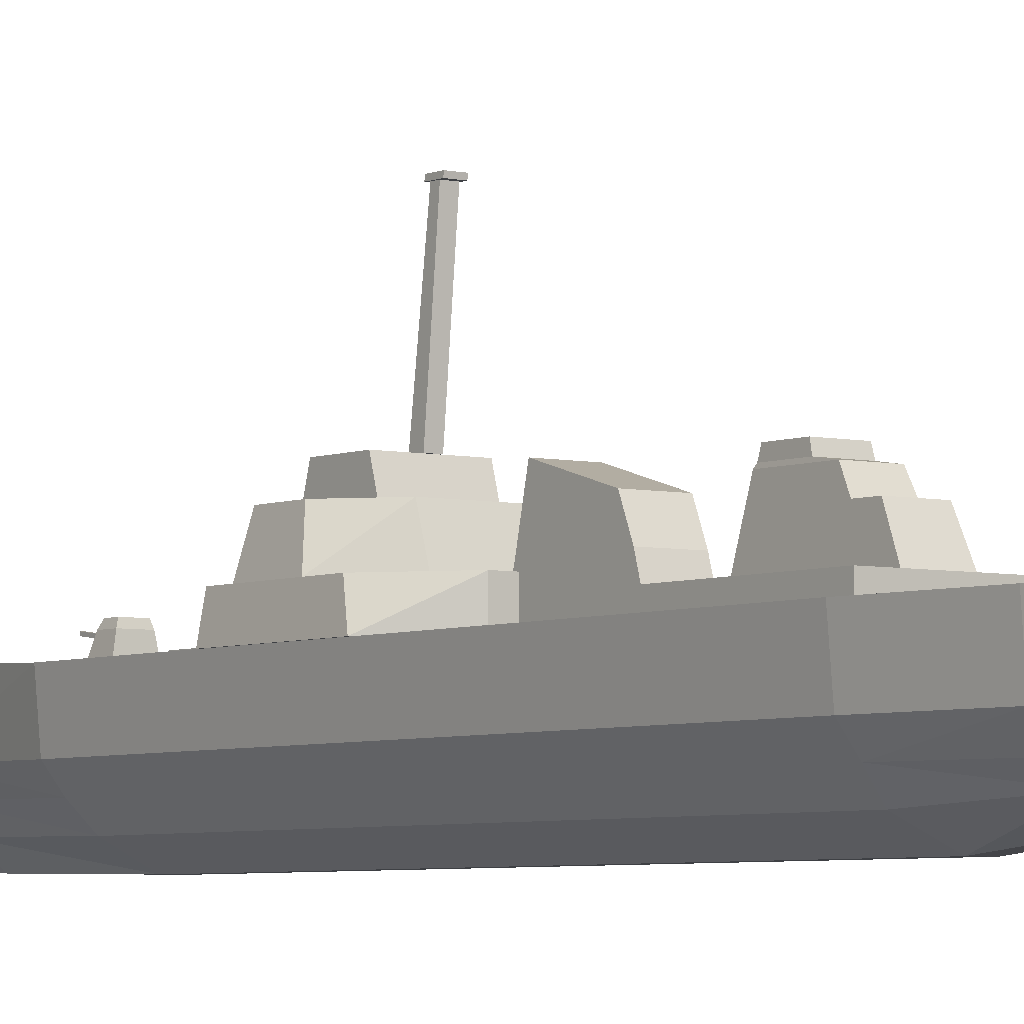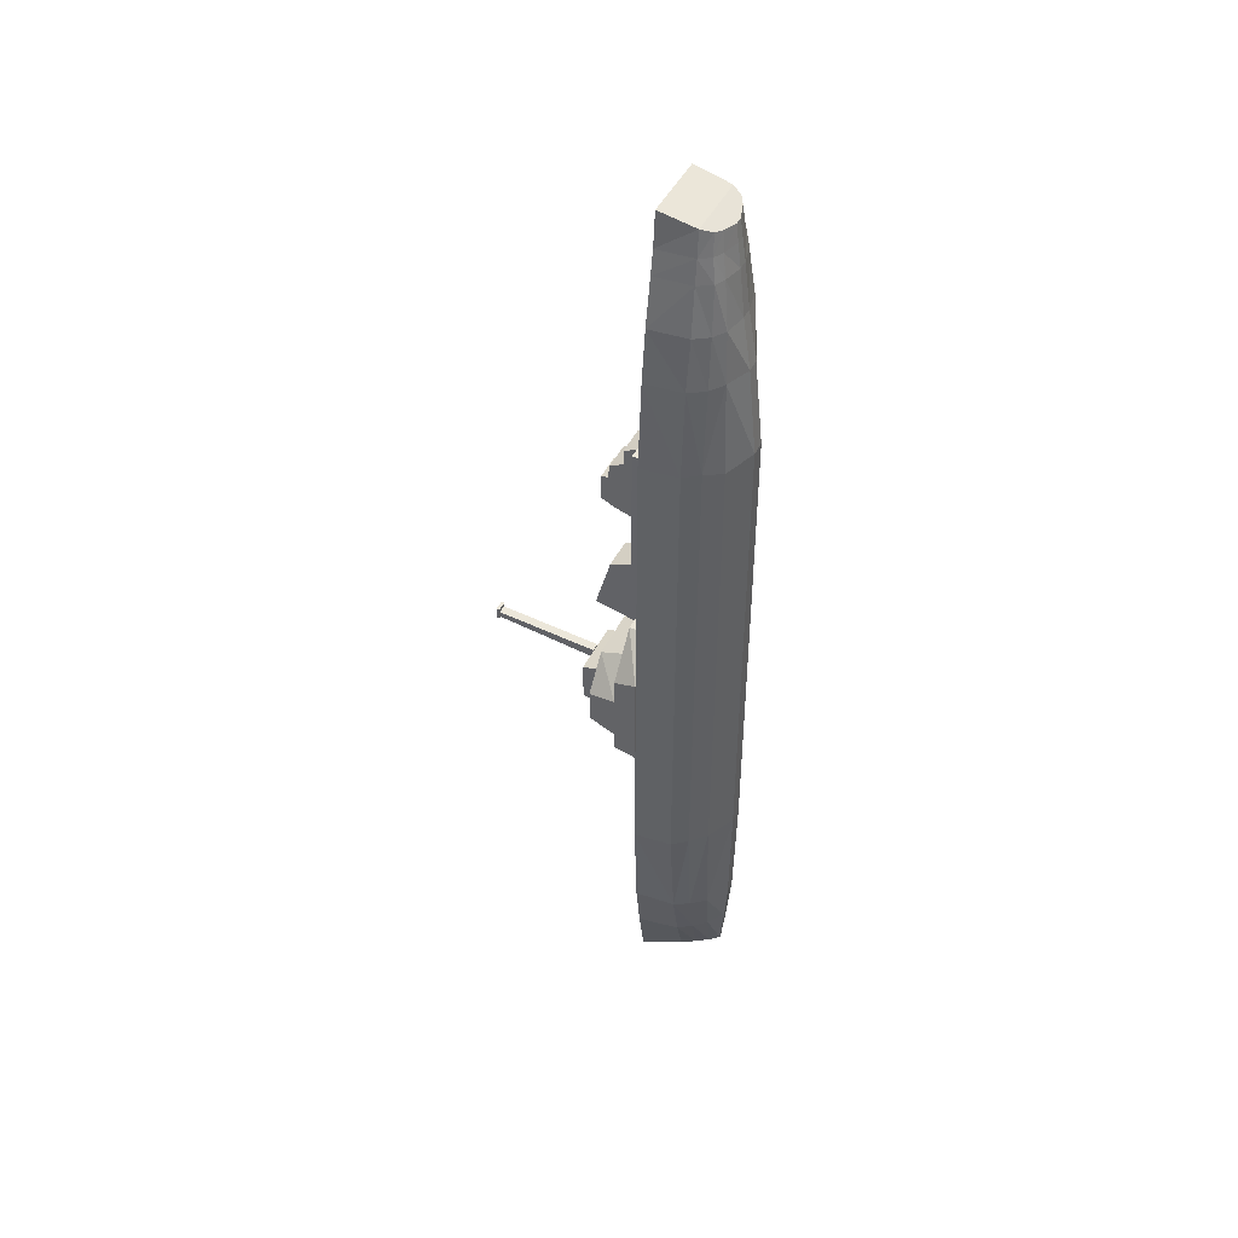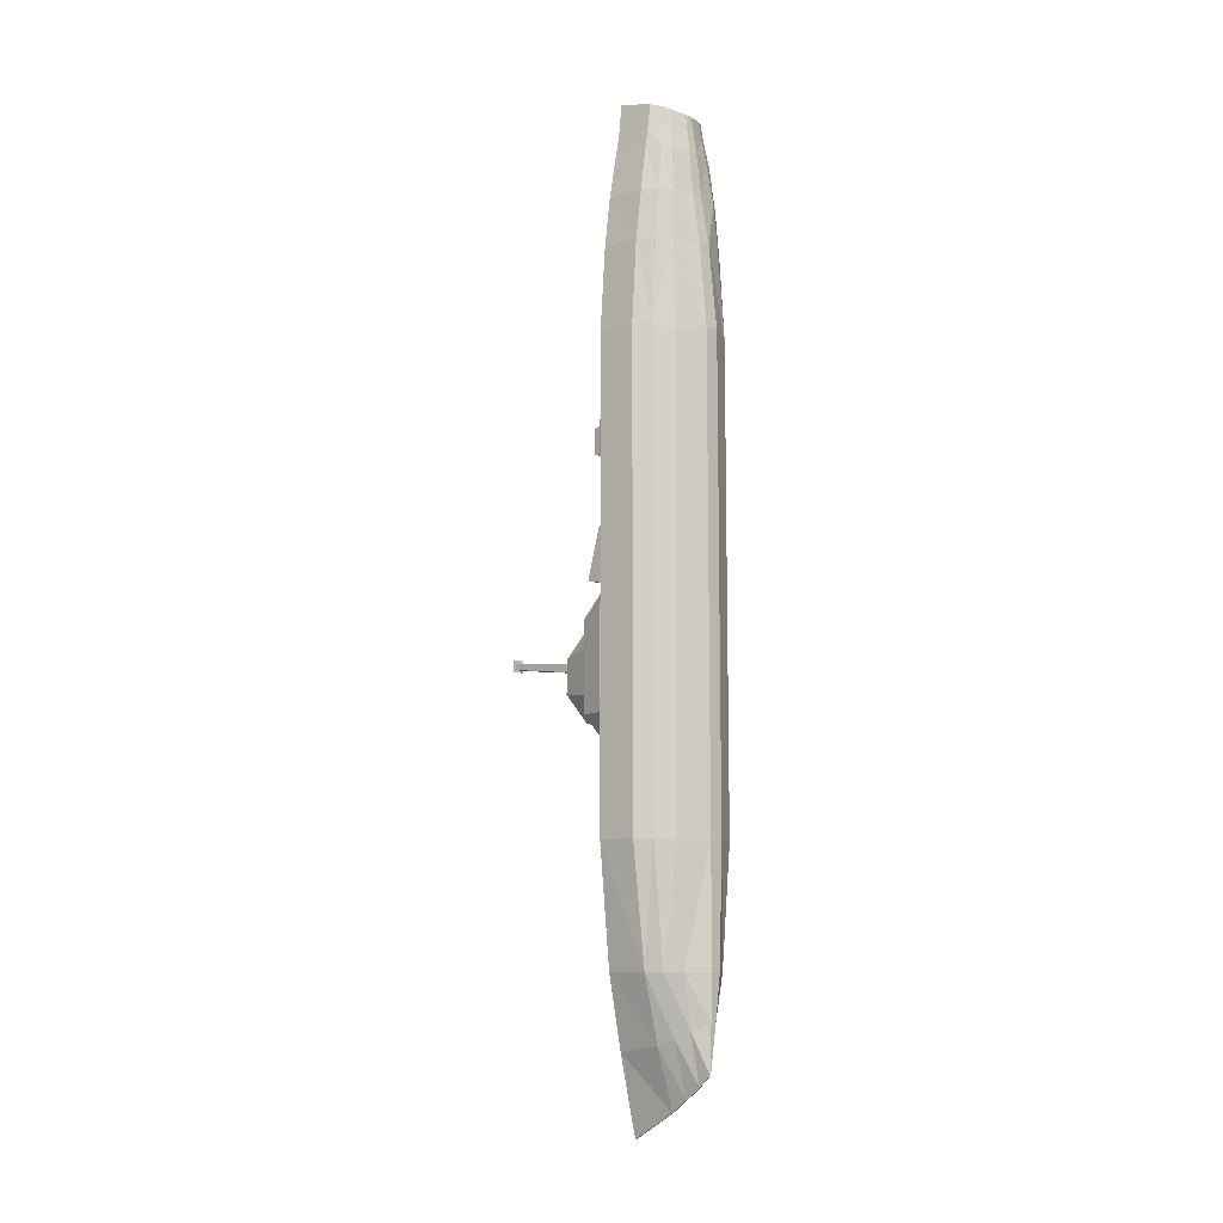
<metadata>
{"format":"obj","ext":"obj","renderer":"f3d","projection":"perspective","resolution":1024,"background":"white","views":[{"elev":-4.7,"azim":-36.7,"up":"+Y"},{"elev":44.6,"azim":-65.2,"up":"+Z"},{"elev":-10.2,"azim":-46.6,"up":"+Z"}]}
</metadata>
<code>
o Cube_Cube.001
v -0.09437 -0.5292 12.15
v -0.9113 0.889 12.56
v -0.003374 -0.9838 -11.13
v -0.01466 1.32 -12.65
v 0.1144 -0.5292 12.15
v 0.9313 0.889 12.56
v 0.02344 -0.9838 -11.13
v 0.03472 1.32 -12.65
v -0.7059 -0.2943 12.24
v -0.009158 -0.2647 -11.7
v 0.02922 -0.2647 -11.7
v 0.726 -0.2943 12.24
v -0.1812 -1.223 0.2394
v -1.678 0.8778 0.2394
v 0.2013 -1.223 0.2394
v 1.698 0.8778 0.2394
v 1.322 -0.466 0.2394
v -1.302 -0.466 0.2394
v -0.1812 -1.223 4.629
v 1.698 0.8778 4.629
v 1.322 -0.466 4.629
v -1.678 0.8778 4.629
v 0.2013 -1.223 4.629
v -1.302 -0.466 4.629
v -0.1812 -1.223 6.495
v 1.698 0.8778 6.495
v 1.322 -0.466 6.495
v -1.678 0.8778 6.495
v 0.2013 -1.223 6.495
v -1.302 -0.466 6.495
v -0.1633 -1.003 8.681
v 1.539 0.8778 8.681
v 1.198 -0.4829 8.681
v -1.519 0.8778 8.681
v 0.1833 -1.003 8.681
v -1.178 -0.4829 8.681
v -1.678 0.8778 -5.796
v 0.2013 -1.223 -5.796
v -1.302 -0.466 -5.796
v -0.1812 -1.223 -5.796
v 1.698 0.8778 -5.796
v 1.322 -0.466 -5.796
v -1.23 1.009 -8.806
v 0.1506 -1.177 -8.806
v -0.954 -0.42 -8.806
v -0.1305 -1.177 -8.806
v 1.251 1.009 -8.806
v 0.974 -0.42 -8.806
v -0.6911 1.15 -10.65
v 0.08948 -1.09 -9.97
v -0.5349 -0.3726 -10.31
v -0.06942 -1.09 -9.97
v 0.7112 1.15 -10.65
v 0.5549 -0.3726 -10.31
v -0.1443 -0.7965 9.965
v 1.372 0.8778 9.965
v 1.068 -0.4653 9.965
v -1.352 0.8778 9.965
v 0.1644 -0.7965 9.965
v -1.048 -0.4653 9.965
v -0.003477 -0.668 -11.41
v 0.02354 -0.668 -11.41
v 0.514 -0.4083 12.19
v -0.494 -0.4083 12.19
v -0.9134 -0.8444 0.2394
v 0.9335 -0.8444 0.2394
v -0.9134 -0.8444 4.629
v 0.9335 -0.8444 4.629
v -0.9134 -0.8444 6.353
v 0.9335 -0.8444 6.495
v -0.8266 -0.7385 8.681
v 0.8466 -0.7385 8.681
v 0.9335 -0.8444 -5.796
v -0.9134 -0.8444 -5.796
v 0.6887 -0.7983 -8.806
v -0.6686 -0.7983 -8.806
v 0.3936 -0.7312 -10.14
v -0.3736 -0.7312 -10.14
v -0.7351 -0.6776 9.965
v 0.7551 -0.6776 9.965
v -0.8643 -0.03524 12.34
v -0.0134 0.153 -12
v 0.03347 0.153 -12
v 0.8844 -0.03524 12.34
v 1.612 -0.08767 0.2394
v -1.592 -0.08767 0.2394
v -1.592 -0.08767 4.629
v 1.612 -0.08767 4.629
v -1.592 -0.08767 6.495
v 1.612 -0.08767 6.495
v -1.441 -0.08767 8.681
v 1.461 -0.08767 8.681
v 1.612 -0.08767 -5.796
v -1.592 -0.08767 -5.796
v 1.187 -0.0416 -8.806
v -1.167 -0.0416 -8.806
v 0.6755 0.02976 -10.48
v -0.6554 0.02976 -10.48
v -1.283 -0.1042 9.965
v 1.303 -0.1042 9.965
v -1.714 0.8778 -1.195
v -1.423 2.233 -1.397
v -1.714 0.8778 -2.357
v -1.423 2.233 -2.251
v 1.682 0.8778 -1.195
v 1.391 2.233 -1.397
v 1.682 0.8778 -2.357
v 1.391 2.233 -2.251
v -1.6 1.481 -1.192
v -1.6 1.481 -2.351
v 1.568 1.481 -2.351
v 1.568 1.481 -1.192
v -1.714 0.8778 -1.824
v -1.423 2.233 -1.824
v 1.682 0.8778 -1.824
v 1.391 2.233 -1.824
v 1.568 1.481 -1.824
v -1.6 1.481 -1.824
v -0.01588 0.8778 -3.103
v -0.01588 2.233 -2.869
v -0.01588 0.8778 -0.5452
v -0.01588 2.233 -0.5772
v -0.01588 1.481 -0.3396
v -0.01588 1.481 -3.103
v -0.1812 -1.223 -3.789
v -0.01588 0.8778 -1.824
v -1.423 2.233 -2.038
v 1.682 0.8778 -2.038
v -1.6 1.481 -2.038
v -1.714 0.8778 -2.038
v 1.391 2.233 -2.038
v 1.568 1.481 -2.038
v -0.01588 0.8778 -2.464
v -0.01588 2.233 -2.464
v -1.714 0.8778 -1.611
v 1.391 2.233 -1.611
v 1.568 1.481 -1.611
v -1.423 2.233 -1.611
v 1.682 0.8778 -1.611
v -1.6 1.481 -1.611
v -0.01588 2.233 -1.185
v -0.01588 0.8778 -1.185
v -0.7355 0.8778 -3.103
v -0.7355 2.233 -0.5772
v -0.7355 1.481 -0.3396
v -0.7355 0.8778 -1.824
v -0.7355 2.233 -2.869
v -0.7355 0.8778 -0.5452
v -0.7355 1.481 -3.103
v -0.7355 2.233 -1.824
v -0.7355 0.8778 -2.464
v -0.7355 2.233 -2.464
v -0.7355 0.8778 -1.185
v -0.7355 2.233 -1.185
v 0.7038 2.233 -2.869
v 0.7038 0.8778 -0.5452
v 0.7038 1.481 -3.103
v 0.7038 2.233 -1.824
v 0.7038 0.8778 -3.103
v 0.7038 2.233 -0.5772
v 0.7038 1.481 -0.3396
v 0.7038 0.8778 -1.824
v 0.7038 2.233 -2.464
v 0.7038 0.8778 -2.464
v 0.7038 2.233 -1.185
v 0.7038 0.8778 -1.185
v -0.3907 0.8778 2.509
v -0.3907 2.146 2.067
v -0.3907 0.8778 0.3151
v -0.3907 2.525 0.7262
v 0.4628 0.8778 2.509
v 0.4628 2.146 2.067
v 0.4628 0.8778 0.3151
v 0.4628 2.525 0.7262
v -0.2633 2.427 4.605
v -0.2633 2.427 3.948
v 0.4305 2.427 4.605
v 0.4305 2.427 3.948
v -0.41 0.8778 9.446
v -0.41 1.284 9.446
v -0.41 0.8778 7.857
v -0.41 1.284 7.857
v 0.5243 0.8778 9.446
v 0.5243 1.284 9.446
v 0.5243 0.8778 7.857
v 0.5243 1.284 7.857
v -0.1193 -0.665 11.13
v 1.152 0.8778 11.13
v 0.8972 -0.4158 11.13
v -1.132 0.8778 11.13
v 0.1394 -0.665 11.13
v -0.8772 -0.4158 11.13
v -0.6145 -0.5448 11.13
v 0.6346 -0.5448 11.13
v -1.073 -0.06996 11.13
v 1.093 -0.06996 11.13
v -0.1069 -0.5845 11.71
v 1.042 0.8778 11.71
v 0.8116 -0.3329 11.71
v 0.5743 -0.455 11.71
v 0.9889 -0.05524 11.71
v -1.021 0.8778 11.71
v 0.1269 -0.5845 11.71
v -0.7915 -0.3329 11.71
v -0.5543 -0.455 11.71
v -0.9689 -0.05524 11.71
v -1.714 0.8778 -0.2814
v 1.682 0.8778 -0.2814
v -1.6 1.481 -0.5189
v 1.568 1.481 -0.2814
v -0.01588 0.8778 0.5707
v -0.01588 1.481 0.5707
v -0.7355 1.481 0.5707
v -0.7355 0.8778 0.5707
v 0.7038 0.8778 0.5707
v 0.7038 1.481 0.5707
v -0.3067 1.841 5.203
v -0.3067 1.841 3.762
v 0.4738 1.841 3.762
v 0.4738 1.841 5.203
v -0.285 2.195 5.019
v -0.285 2.195 3.855
v 0.4521 2.195 3.855
v 0.4521 2.195 5.019
v -0.3501 1.135 5.923
v -0.3501 1.135 3.577
v 0.5172 1.135 5.923
v 0.5172 1.135 3.577
v -0.3067 1.844 5.603
v -0.3067 1.844 3.762
v 0.4738 1.844 3.762
v 0.4738 1.844 5.603
v -0.2742 2.25 4.651
v -0.2742 2.25 3.901
v 0.4413 2.25 3.901
v 0.4413 2.25 4.651
v -0.2633 2.427 4.437
v 0.4305 2.427 4.437
v 0.4738 1.841 4.482
v -0.3067 1.841 4.482
v 0.4521 2.195 4.436
v -0.285 2.195 4.436
v -0.3501 1.135 4.75
v 0.5172 1.135 4.75
v 0.4738 1.844 4.682
v -0.3067 1.844 4.682
v 0.4413 2.25 4.436
v -0.2742 2.25 4.436
v -1.714 0.8778 -2.808
v 1.682 0.8778 -2.808
v -1.6 1.481 -2.808
v 1.568 1.481 -2.808
v -0.01588 0.8778 -3.66
v -0.01588 1.481 -3.541
v -0.7355 0.8778 -3.66
v -0.7355 1.481 -3.541
v 0.7038 1.481 -3.541
v 0.7038 0.8778 -3.66
v -0.01588 2.732 -1.824
v -0.01588 2.732 -2.318
v -0.01588 2.732 -1.331
v -0.7355 2.732 -1.824
v -0.7355 2.732 -2.318
v -0.7355 2.732 -1.331
v 0.7038 2.732 -1.824
v 0.7038 2.732 -2.318
v 0.7038 2.732 -1.331
v 1.698 0.8778 -3.789
v 1.322 -0.466 -3.789
v -1.678 0.8778 -3.789
v 0.2013 -1.223 -3.789
v -1.302 -0.466 -3.789
v -0.9134 -0.8444 -3.789
v 0.9335 -0.8444 -3.789
v -1.592 -0.08767 -3.789
v 1.612 -0.08767 -3.789
v -0.4337 0.8778 -4.348
v -0.4337 1.017 -4.348
v -0.4337 0.8778 -5.237
v -0.4337 1.017 -5.237
v 0.5005 0.8778 -4.348
v 0.5005 1.017 -4.348
v 0.5005 0.8778 -5.237
v 0.5005 1.017 -5.237
v -0.1898 0.896 -6.632
v -0.1753 1.432 -6.601
v -0.1898 0.896 -6.985
v -0.1753 1.432 -6.866
v 0.2257 0.896 -6.632
v 0.2112 1.432 -6.601
v 0.2257 0.896 -6.985
v 0.2112 1.432 -6.866
v -0.2144 1.311 -6.574
v -0.2144 1.311 -6.941
v 0.2503 1.311 -6.941
v 0.2503 1.311 -6.574
v -0.2752 0.9775 -7.052
v 0.3111 0.9775 -7.052
v 0.3111 0.9775 -6.549
v -0.2752 0.9775 -6.549
v -0.03925 1.203 -6.906
v -0.04116 1.252 -6.9
v -0.02432 1.285 -7.578
v -0.02623 1.334 -7.572
v 0.02211 1.205 -6.904
v 0.02021 1.254 -6.898
v 0.03704 1.287 -7.577
v 0.03514 1.336 -7.571
v -0.1312 2.732 -1.29
v -0.1312 5.33 -1.03
v -0.1312 2.732 -1.534
v -0.1312 5.33 -1.183
v 0.09917 2.732 -1.29
v 0.09917 5.33 -1.03
v 0.09917 2.732 -1.534
v 0.09917 5.33 -1.183
v -1.592 -0.08767 2.584
v 1.612 -0.08767 2.584
v -0.9134 -0.8444 2.584
v 0.9335 -0.8444 2.584
v 1.322 -0.466 2.584
v 1.698 0.8778 2.584
v -0.1812 -1.223 2.584
v -1.302 -0.466 2.584
v 0.2013 -1.223 2.584
v -1.678 0.8778 2.584
v -0.1643 5.33 -0.9303
v -0.1643 5.404 -0.9182
v -0.1643 5.33 -1.237
v -0.1643 5.404 -1.225
v 0.1203 5.33 -0.9303
v 0.1203 5.404 -0.9182
v 0.1203 5.33 -1.237
v 0.1203 5.404 -1.225
v -0.3907 1.609 2.293
v -0.3907 1.605 0.5156
v 0.4628 1.605 0.5156
v 0.4628 1.609 2.293
v 1.511 0.8778 2.584
v -1.375 0.8778 6.495
v -1.375 0.8778 4.629
v -1.375 0.8778 2.584
v -1.375 1.152 2.584
v -1.375 1.152 6.495
v -1.375 1.152 4.629
v 1.511 0.8778 4.629
v 1.511 0.8778 6.495
v 1.511 1.152 2.584
v 1.511 1.152 4.629
v 1.511 1.152 6.495
f 49 82 98
f 4 83 82
f 198 84 201
f 6 81 84
f 203 1 197
f 202 6 198
f 12 64 63
f 199 63 200
f 10 62 61
f 51 61 78
f 324 65 319
f 269 66 274
f 270 16 268
f 271 13 125
f 268 85 276
f 326 86 317
f 28 87 89
f 69 24 67
f 321 68 320
f 325 19 323
f 322 88 318
f 71 30 69
f 34 89 91
f 21 70 68
f 23 25 19
f 20 90 88
f 58 91 99
f 60 71 79
f 70 33 72
f 28 32 26
f 29 31 25
f 90 32 92
f 95 41 93
f 44 40 46
f 43 41 47
f 48 73 75
f 272 74 273
f 270 94 275
f 77 48 75
f 53 43 47
f 50 46 52
f 97 47 95
f 74 45 76
f 37 96 94
f 83 53 97
f 7 52 3
f 4 53 8
f 62 54 77
f 45 78 76
f 43 98 96
f 192 79 193
f 195 58 99
f 72 57 80
f 34 56 32
f 35 55 31
f 92 56 100
f 35 80 59
f 193 55 187
f 76 52 46
f 7 77 50
f 40 76 46
f 50 75 44
f 273 40 125
f 75 38 44
f 70 35 29
f 79 31 55
f 68 29 23
f 71 25 31
f 320 23 325
f 69 19 25
f 274 15 271
f 319 13 323
f 78 3 52
f 61 7 3
f 200 5 203
f 63 1 5
f 33 100 57
f 195 60 192
f 96 51 45
f 11 97 54
f 39 96 45
f 54 95 48
f 275 39 272
f 95 42 48
f 27 92 33
f 99 36 60
f 88 27 21
f 91 30 36
f 318 21 321
f 89 24 30
f 317 18 324
f 276 17 269
f 84 9 12
f 201 12 199
f 82 11 10
f 98 10 51
f 129 104 110
f 155 111 157
f 137 106 112
f 144 109 145
f 166 105 156
f 154 102 144
f 148 207 101
f 137 105 139
f 149 251 110
f 130 110 103
f 140 113 135
f 132 115 128
f 127 150 152
f 128 162 164
f 131 117 132
f 138 118 140
f 133 146 151
f 150 264 262
f 157 252 257
f 156 208 215
f 141 160 165
f 142 148 153
f 160 123 161
f 147 124 149
f 120 163 155
f 119 151 143
f 108 132 111
f 107 164 159
f 104 152 147
f 111 128 107
f 118 130 113
f 114 129 118
f 126 153 146
f 165 261 141
f 102 140 109
f 101 140 135
f 117 139 115
f 150 138 154
f 162 139 166
f 116 137 117
f 150 263 152
f 146 135 113
f 147 134 120
f 103 151 130
f 110 147 149
f 153 101 135
f 143 249 255
f 130 146 113
f 152 260 134
f 156 211 121
f 154 122 141
f 122 145 123
f 162 142 126
f 158 136 116
f 159 133 119
f 108 163 131
f 112 160 161
f 165 106 136
f 145 209 213
f 131 158 116
f 164 126 133
f 157 254 124
f 166 121 142
f 120 157 124
f 168 336 335
f 170 337 336
f 337 172 338
f 172 335 338
f 173 167 169
f 170 172 174
f 248 176 234
f 176 235 234
f 247 177 236
f 177 233 236
f 237 177 238
f 180 181 179
f 182 185 181
f 186 183 185
f 184 179 183
f 185 179 181
f 182 184 186
f 57 196 189
f 206 192 204
f 59 194 191
f 205 187 197
f 206 190 195
f 204 193 205
f 80 189 194
f 58 188 56
f 55 191 187
f 56 196 100
f 64 204 205
f 81 202 206
f 1 205 197
f 9 206 204
f 189 201 199
f 191 200 203
f 194 199 200
f 190 198 188
f 191 197 187
f 188 201 196
f 213 207 214
f 216 211 215
f 212 214 211
f 210 215 208
f 121 214 148
f 145 212 123
f 161 210 112
f 101 209 109
f 123 216 161
f 112 208 105
f 240 230 246
f 217 232 220
f 219 230 218
f 220 245 239
f 224 217 220
f 239 224 220
f 222 219 218
f 240 222 218
f 244 225 243
f 232 225 227
f 244 232 227
f 230 228 226
f 243 230 226
f 236 221 224
f 241 236 224
f 234 223 222
f 242 234 222
f 233 242 221
f 235 241 223
f 229 243 225
f 231 244 228
f 228 243 226
f 221 240 217
f 223 239 219
f 239 231 219
f 217 246 229
f 176 238 178
f 178 247 235
f 175 248 233
f 258 252 250
f 256 253 255
f 251 255 249
f 254 258 253
f 119 258 159
f 143 253 119
f 159 250 107
f 107 252 111
f 103 251 249
f 124 256 149
f 260 265 266
f 259 267 265
f 262 261 259
f 263 259 260
f 158 266 265
f 134 266 163
f 141 264 154
f 158 267 165
f 93 269 42
f 86 272 18
f 73 271 38
f 65 125 13
f 14 275 86
f 18 273 65
f 41 276 93
f 38 125 40
f 37 268 41
f 42 274 73
f 278 279 277
f 280 283 279
f 284 281 283
f 282 277 281
f 283 277 279
f 280 282 284
f 293 288 294
f 288 295 294
f 292 296 295
f 290 293 296
f 291 285 287
f 288 290 292
f 296 300 299
f 295 299 298
f 294 298 297
f 300 294 297
f 285 297 287
f 297 291 287
f 298 289 291
f 299 285 289
f 301 304 303
f 304 307 303
f 308 305 307
f 306 301 305
f 303 305 301
f 304 306 308
f 309 312 311
f 312 315 311
f 316 313 315
f 314 309 313
f 315 309 311
f 312 314 316
f 17 320 66
f 14 322 16
f 24 319 67
f 22 317 87
f 16 318 85
f 85 321 17
f 87 324 24
f 66 325 15
f 15 323 13
f 67 323 19
f 327 330 329
f 330 333 329
f 334 331 333
f 332 327 331
f 333 327 329
f 330 332 334
f 338 167 171
f 173 338 171
f 336 173 169
f 335 169 167
f 339 349 346
f 346 350 347
f 322 346 20
f 340 345 341
f 341 343 342
f 28 341 22
f 22 342 326
f 20 347 26
f 343 339 342
f 340 350 344
f 343 350 348
f 49 4 82
f 4 8 83
f 198 6 84
f 6 2 81
f 203 5 1
f 202 2 6
f 12 9 64
f 199 12 63
f 10 11 62
f 51 10 61
f 324 18 65
f 269 17 66
f 270 14 16
f 271 15 13
f 268 16 85
f 326 14 86
f 28 22 87
f 69 30 24
f 321 21 68
f 325 23 19
f 322 20 88
f 71 36 30
f 34 28 89
f 21 27 70
f 23 29 25
f 20 26 90
f 58 34 91
f 60 36 71
f 70 27 33
f 28 34 32
f 29 35 31
f 90 26 32
f 95 47 41
f 44 38 40
f 43 37 41
f 48 42 73
f 272 39 74
f 270 37 94
f 77 54 48
f 53 49 43
f 50 44 46
f 97 53 47
f 74 39 45
f 37 43 96
f 83 8 53
f 7 50 52
f 4 49 53
f 62 11 54
f 45 51 78
f 43 49 98
f 192 60 79
f 195 190 58
f 72 33 57
f 34 58 56
f 35 59 55
f 92 32 56
f 35 72 80
f 193 79 55
f 76 78 52
f 7 62 77
f 40 74 76
f 50 77 75
f 273 74 40
f 75 73 38
f 70 72 35
f 79 71 31
f 68 70 29
f 71 69 25
f 320 68 23
f 69 67 19
f 274 66 15
f 319 65 13
f 78 61 3
f 61 62 7
f 200 63 5
f 63 64 1
f 33 92 100
f 195 99 60
f 96 98 51
f 11 83 97
f 39 94 96
f 54 97 95
f 275 94 39
f 95 93 42
f 27 90 92
f 99 91 36
f 88 90 27
f 91 89 30
f 318 88 21
f 89 87 24
f 317 86 18
f 276 85 17
f 84 81 9
f 201 84 12
f 82 83 11
f 98 82 10
f 129 127 104
f 155 108 111
f 137 136 106
f 144 102 109
f 166 139 105
f 154 138 102
f 148 214 207
f 137 112 105
f 149 256 251
f 130 129 110
f 140 118 113
f 132 117 115
f 127 114 150
f 128 115 162
f 131 116 117
f 138 114 118
f 133 126 146
f 150 154 264
f 157 111 252
f 156 105 208
f 141 122 160
f 142 121 148
f 160 122 123
f 147 120 124
f 120 134 163
f 119 133 151
f 108 131 132
f 107 128 164
f 104 127 152
f 111 132 128
f 118 129 130
f 114 127 129
f 126 142 153
f 165 267 261
f 102 138 140
f 101 109 140
f 117 137 139
f 150 114 138
f 162 115 139
f 116 136 137
f 150 262 263
f 146 153 135
f 147 152 134
f 103 143 151
f 110 104 147
f 153 148 101
f 143 103 249
f 130 151 146
f 152 263 260
f 156 215 211
f 154 144 122
f 122 144 145
f 162 166 142
f 158 165 136
f 159 164 133
f 108 155 163
f 112 106 160
f 165 160 106
f 145 109 209
f 131 163 158
f 164 162 126
f 157 257 254
f 166 156 121
f 120 155 157
f 168 170 336
f 170 174 337
f 337 174 172
f 172 168 335
f 173 171 167
f 170 168 172
f 248 237 176
f 176 178 235
f 247 238 177
f 177 175 233
f 237 175 177
f 180 182 181
f 182 186 185
f 186 184 183
f 184 180 179
f 185 183 179
f 182 180 184
f 57 100 196
f 206 195 192
f 59 80 194
f 205 193 187
f 206 202 190
f 204 192 193
f 80 57 189
f 58 190 188
f 55 59 191
f 56 188 196
f 64 9 204
f 81 2 202
f 1 64 205
f 9 81 206
f 189 196 201
f 191 194 200
f 194 189 199
f 190 202 198
f 191 203 197
f 188 198 201
f 213 209 207
f 216 212 211
f 212 213 214
f 210 216 215
f 121 211 214
f 145 213 212
f 161 216 210
f 101 207 209
f 123 212 216
f 112 210 208
f 240 218 230
f 217 229 232
f 219 231 230
f 220 232 245
f 224 221 217
f 239 241 224
f 222 223 219
f 240 242 222
f 244 227 225
f 232 229 225
f 244 245 232
f 230 231 228
f 243 246 230
f 236 233 221
f 241 247 236
f 234 235 223
f 242 248 234
f 233 248 242
f 235 247 241
f 229 246 243
f 231 245 244
f 228 244 243
f 221 242 240
f 223 241 239
f 239 245 231
f 217 240 246
f 176 237 238
f 178 238 247
f 175 237 248
f 258 257 252
f 256 254 253
f 251 256 255
f 254 257 258
f 119 253 258
f 143 255 253
f 159 258 250
f 107 250 252
f 103 110 251
f 124 254 256
f 260 259 265
f 259 261 267
f 262 264 261
f 263 262 259
f 158 163 266
f 134 260 266
f 141 261 264
f 158 265 267
f 93 276 269
f 86 275 272
f 73 274 271
f 65 273 125
f 14 270 275
f 18 272 273
f 41 268 276
f 38 271 125
f 37 270 268
f 42 269 274
f 278 280 279
f 280 284 283
f 284 282 281
f 282 278 277
f 283 281 277
f 280 278 282
f 293 286 288
f 288 292 295
f 292 290 296
f 290 286 293
f 291 289 285
f 288 286 290
f 296 293 300
f 295 296 299
f 294 295 298
f 300 293 294
f 285 300 297
f 297 298 291
f 298 299 289
f 299 300 285
f 301 302 304
f 304 308 307
f 308 306 305
f 306 302 301
f 303 307 305
f 304 302 306
f 309 310 312
f 312 316 315
f 316 314 313
f 314 310 309
f 315 313 309
f 312 310 314
f 17 321 320
f 14 326 322
f 24 324 319
f 22 326 317
f 16 322 318
f 85 318 321
f 87 317 324
f 66 320 325
f 15 325 323
f 67 319 323
f 327 328 330
f 330 334 333
f 334 332 331
f 332 328 327
f 333 331 327
f 330 328 332
f 338 335 167
f 173 337 338
f 336 337 173
f 335 336 169
f 339 348 349
f 346 349 350
f 322 339 346
f 340 344 345
f 341 345 343
f 28 340 341
f 22 341 342
f 20 346 347
f 343 348 339
f 340 347 350
f 343 344 350

</code>
